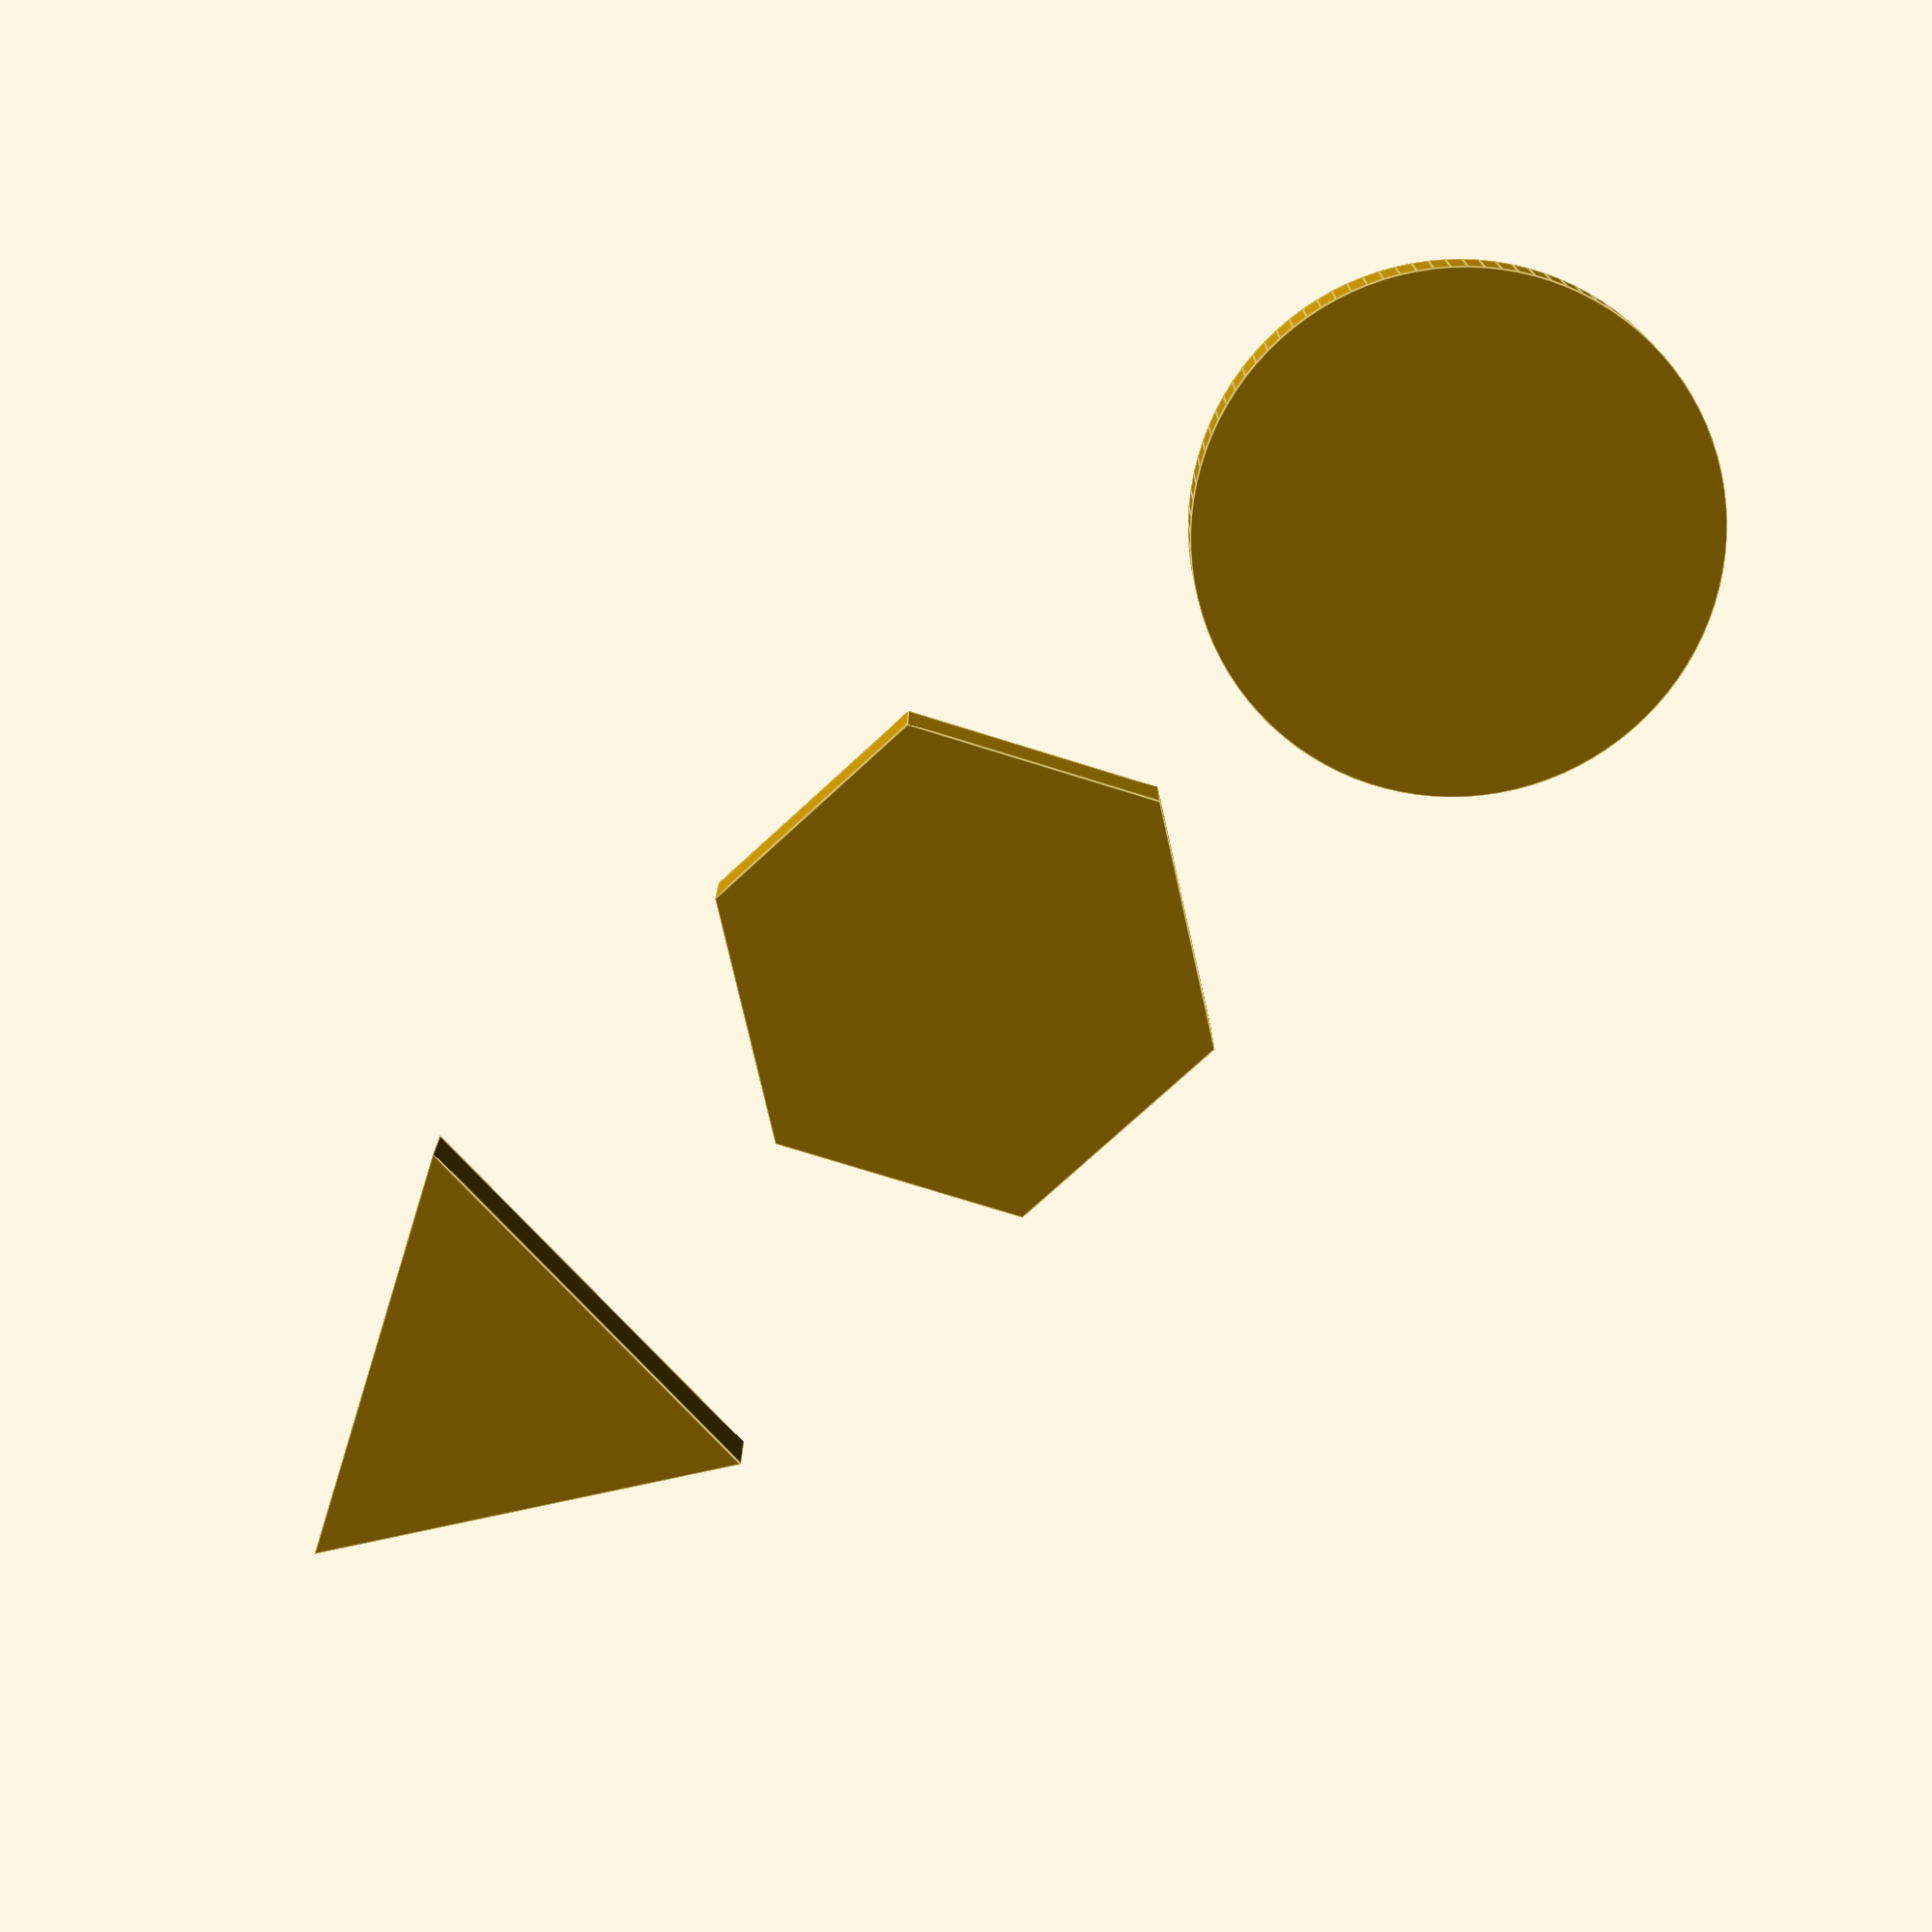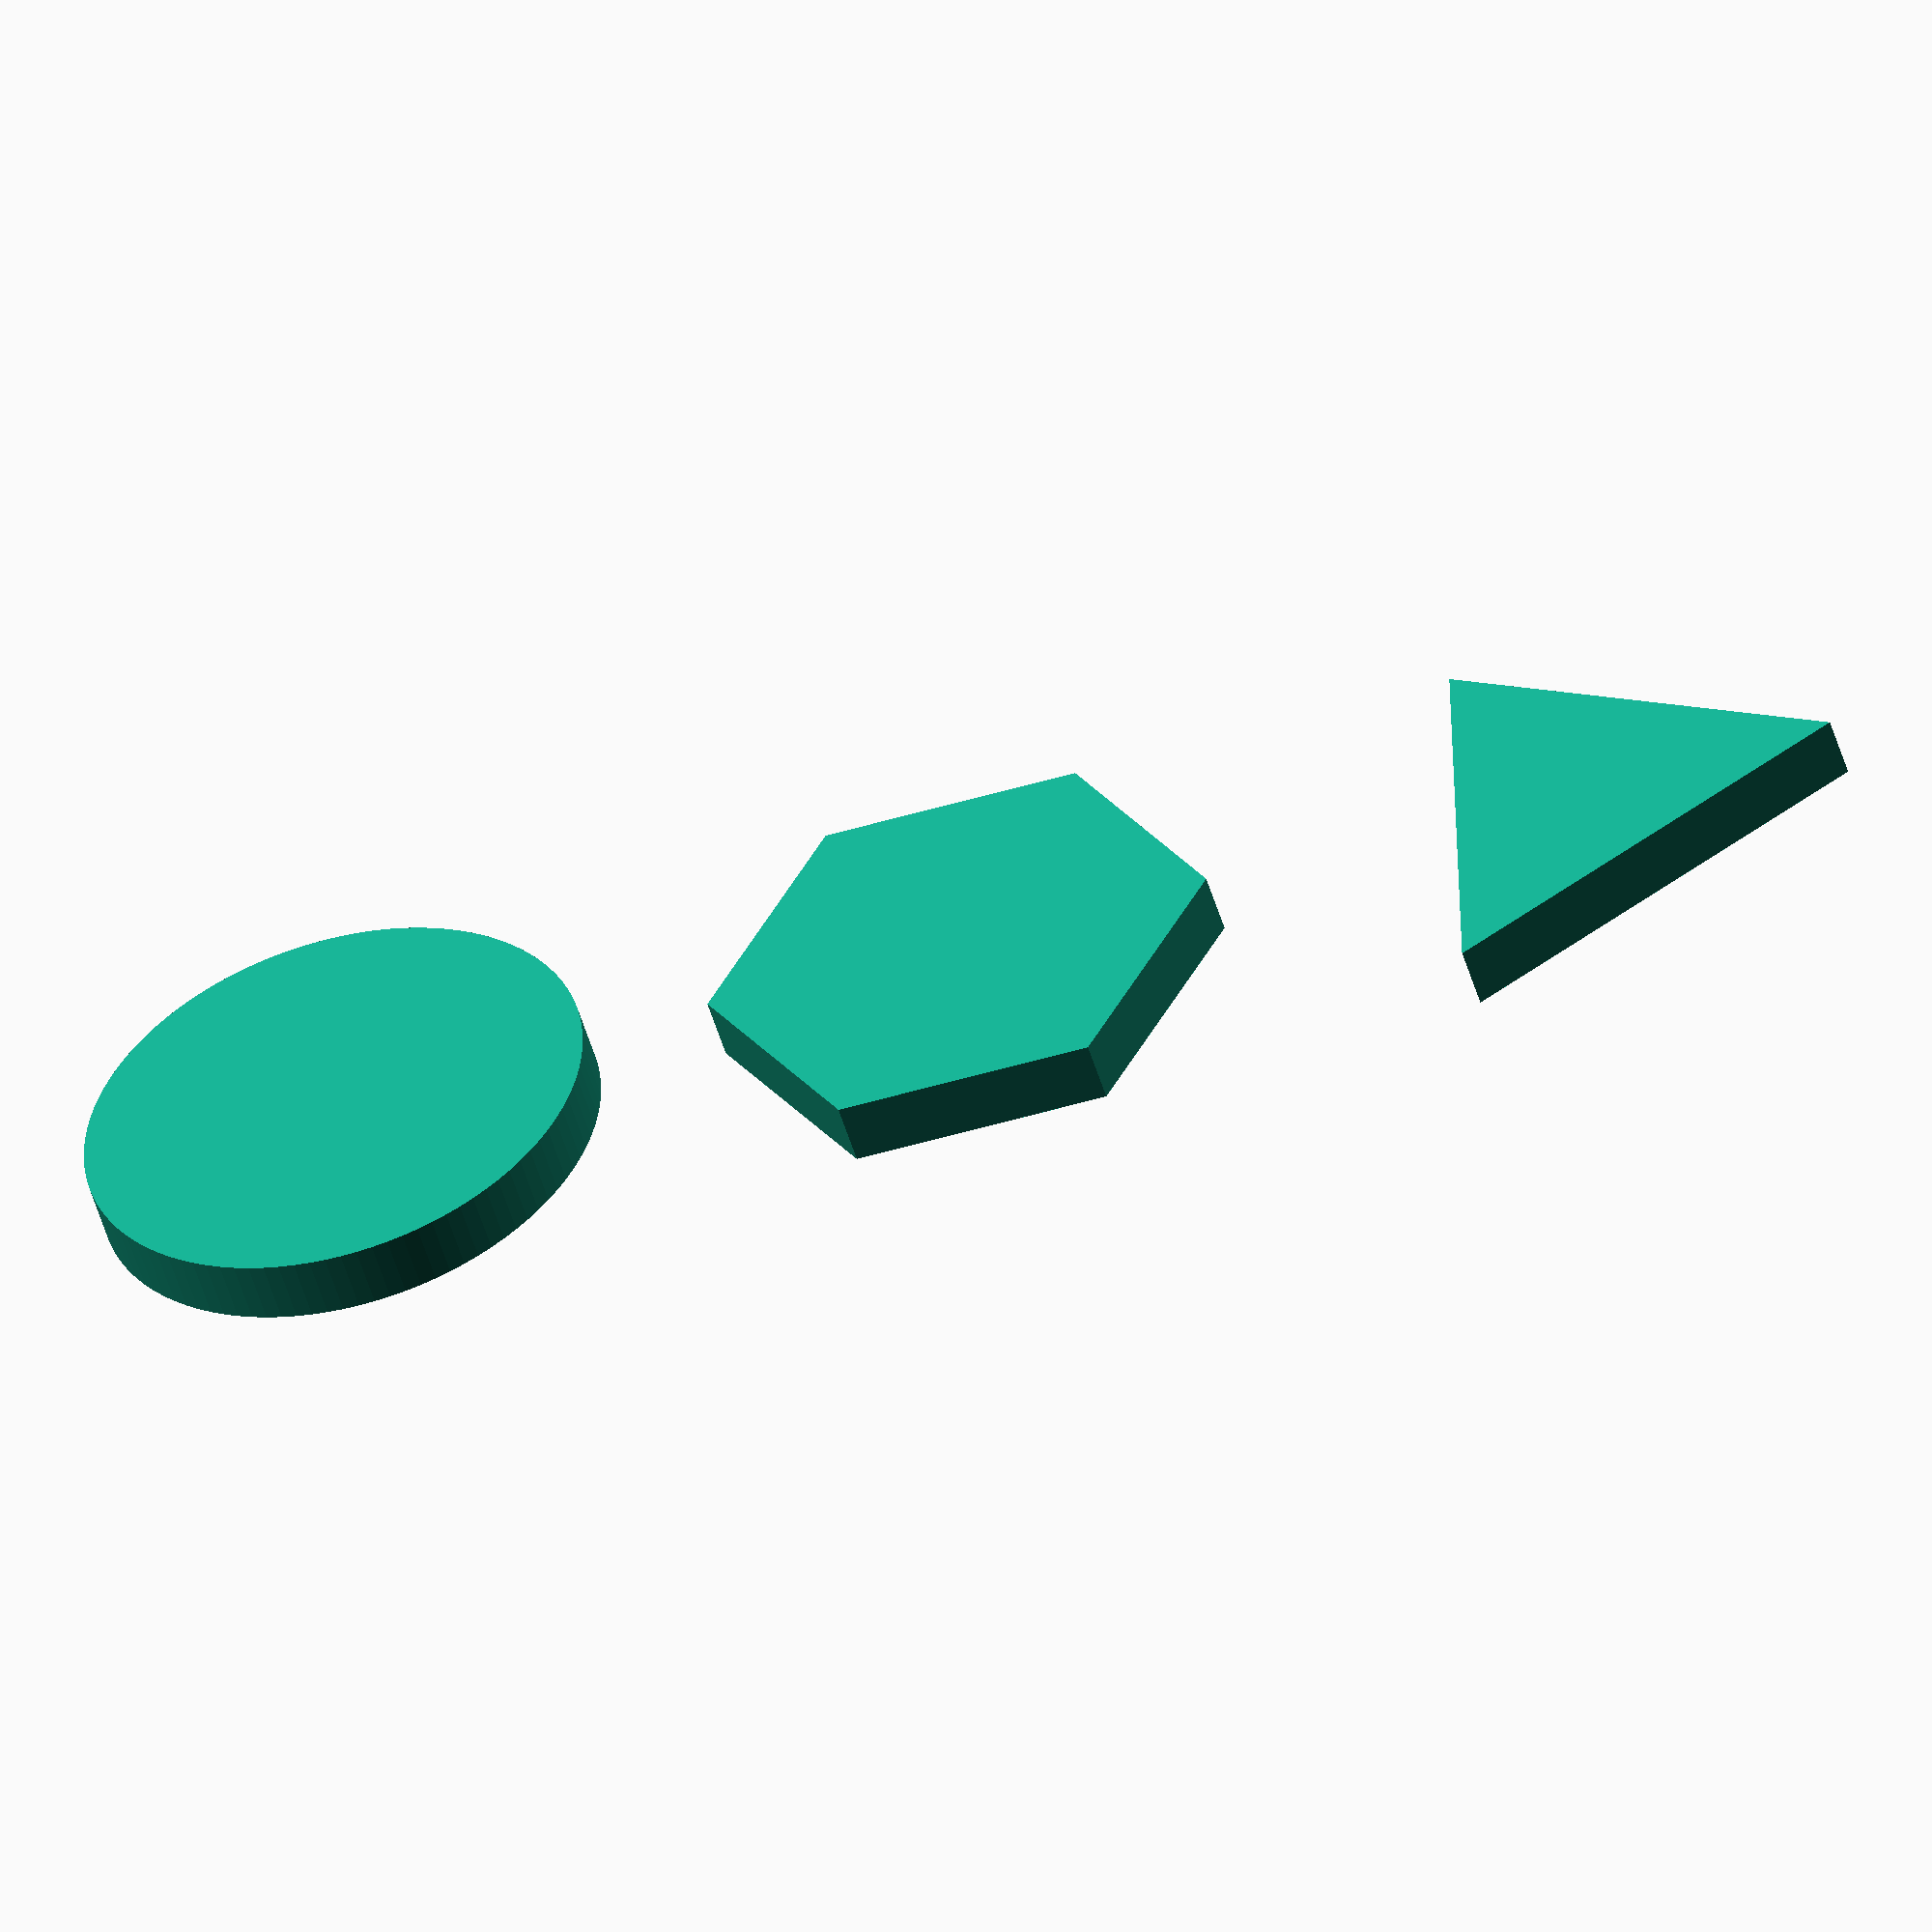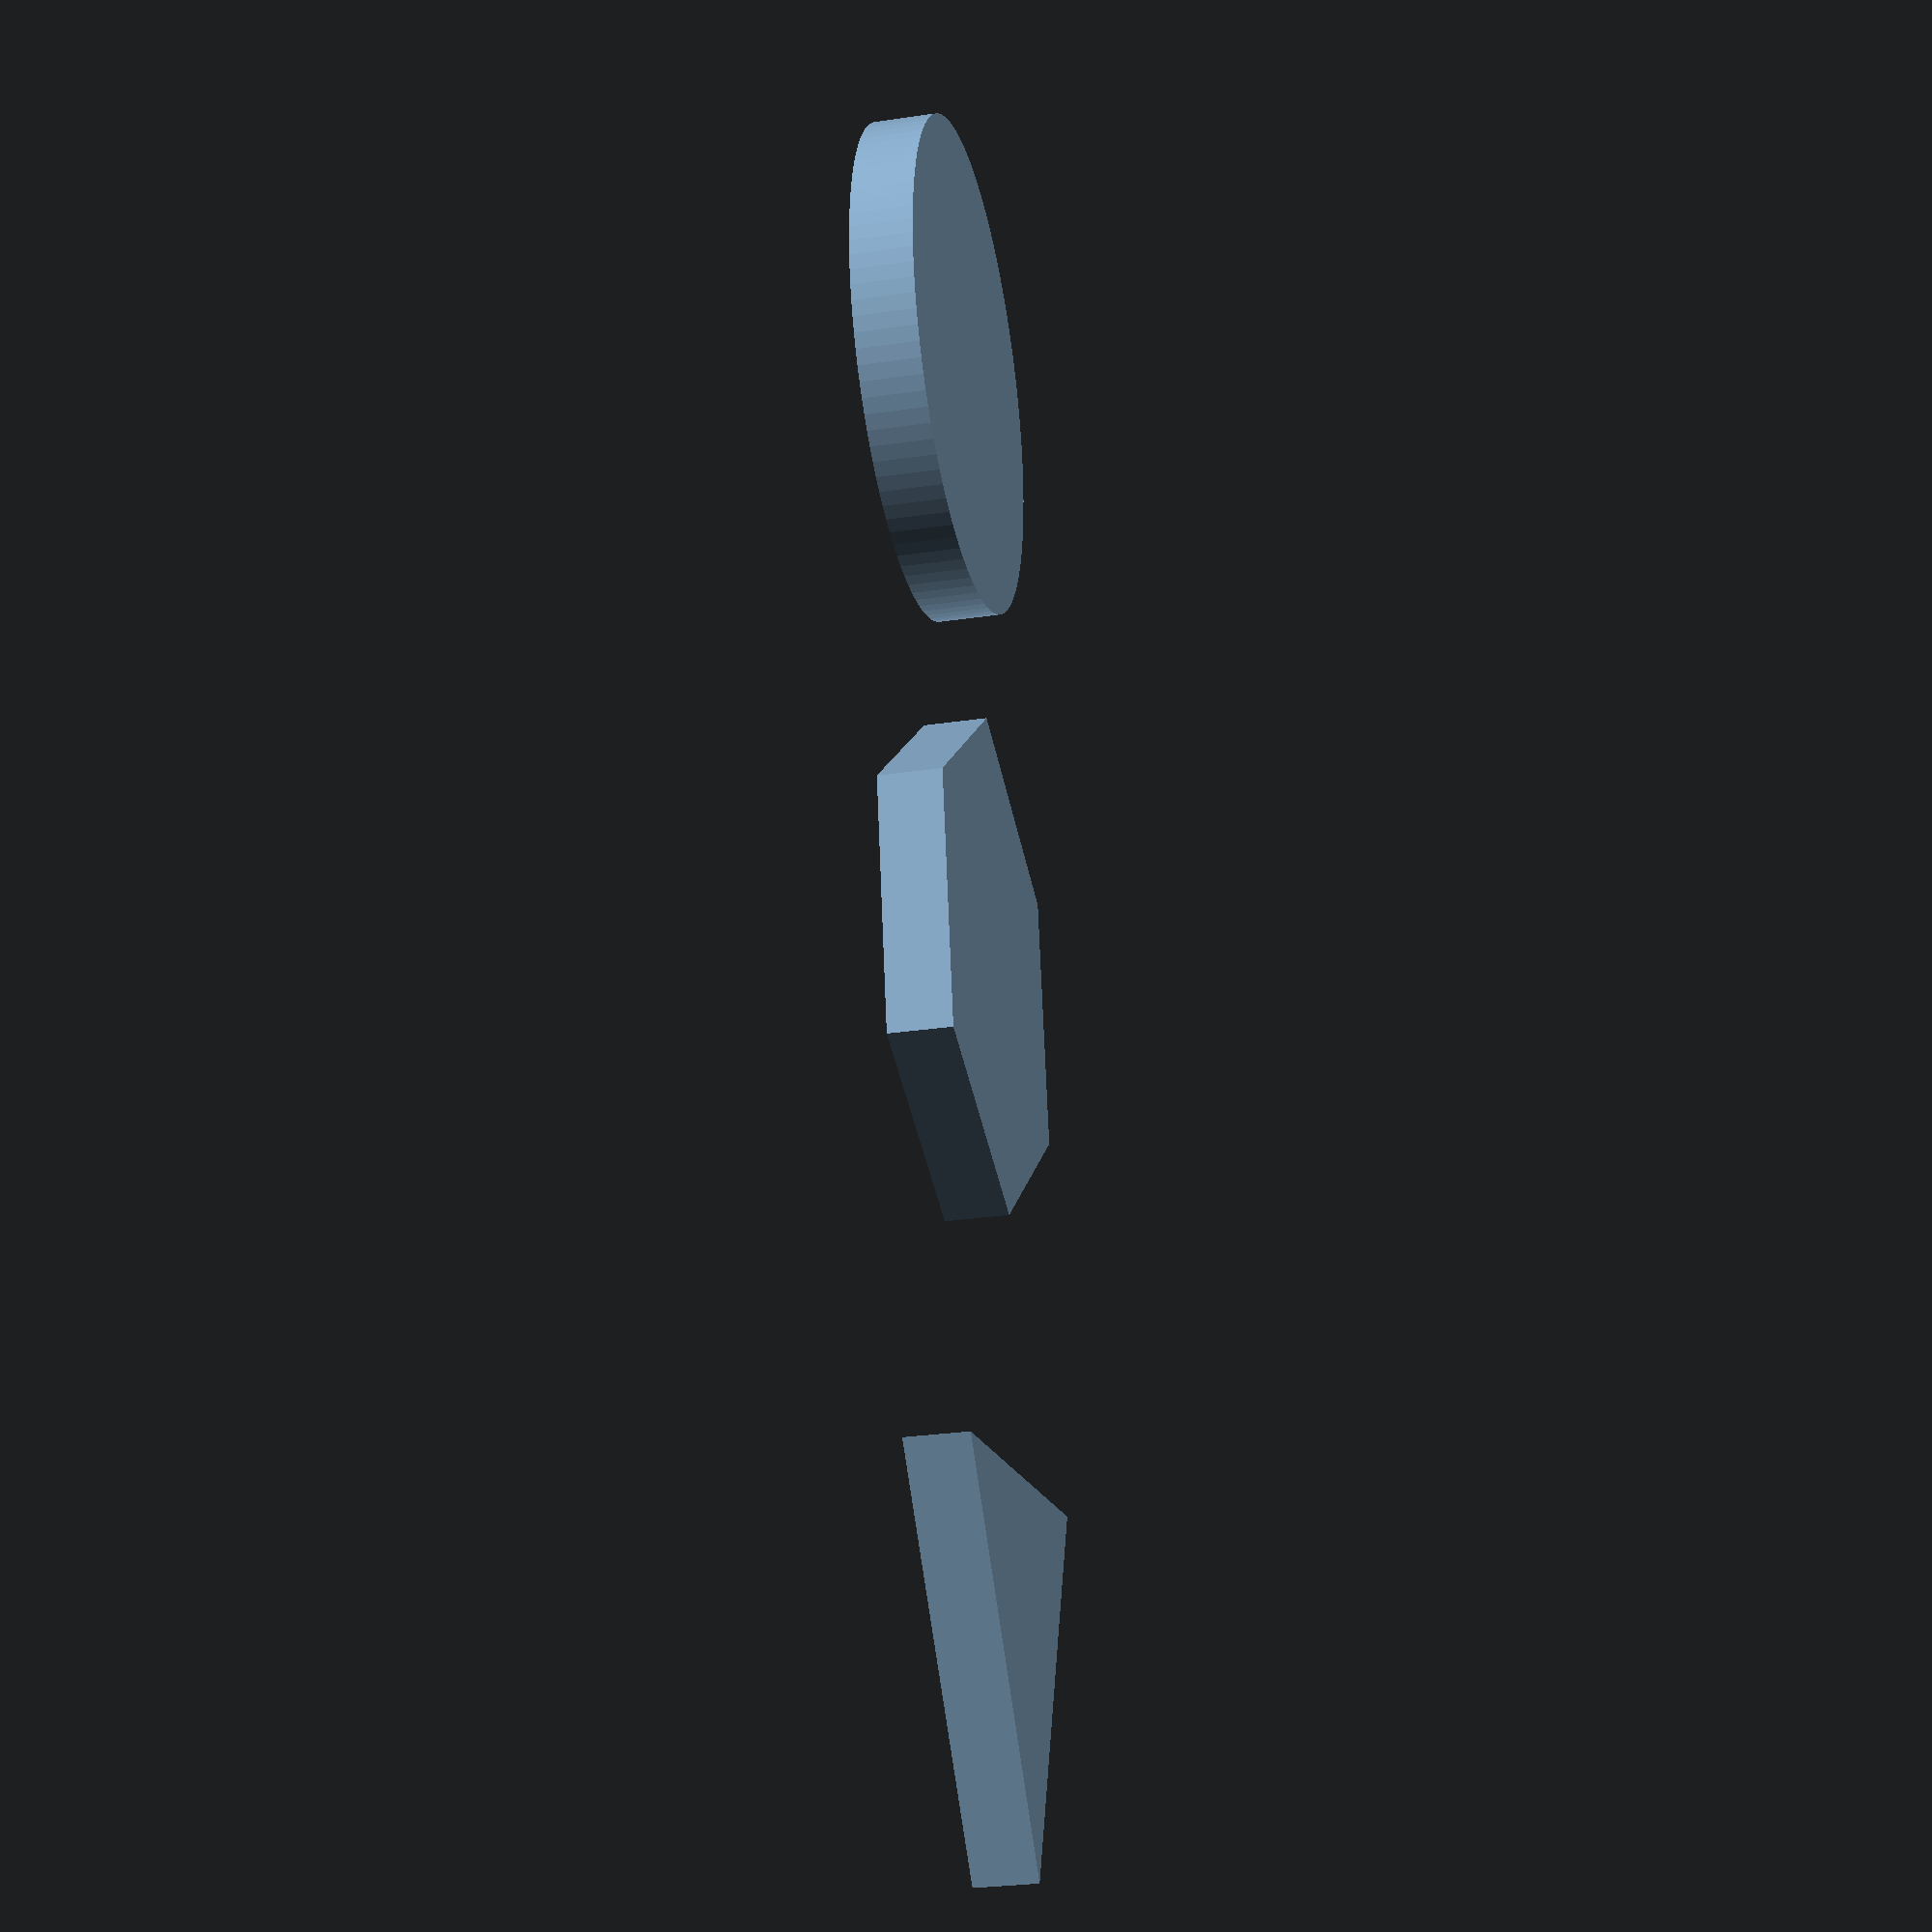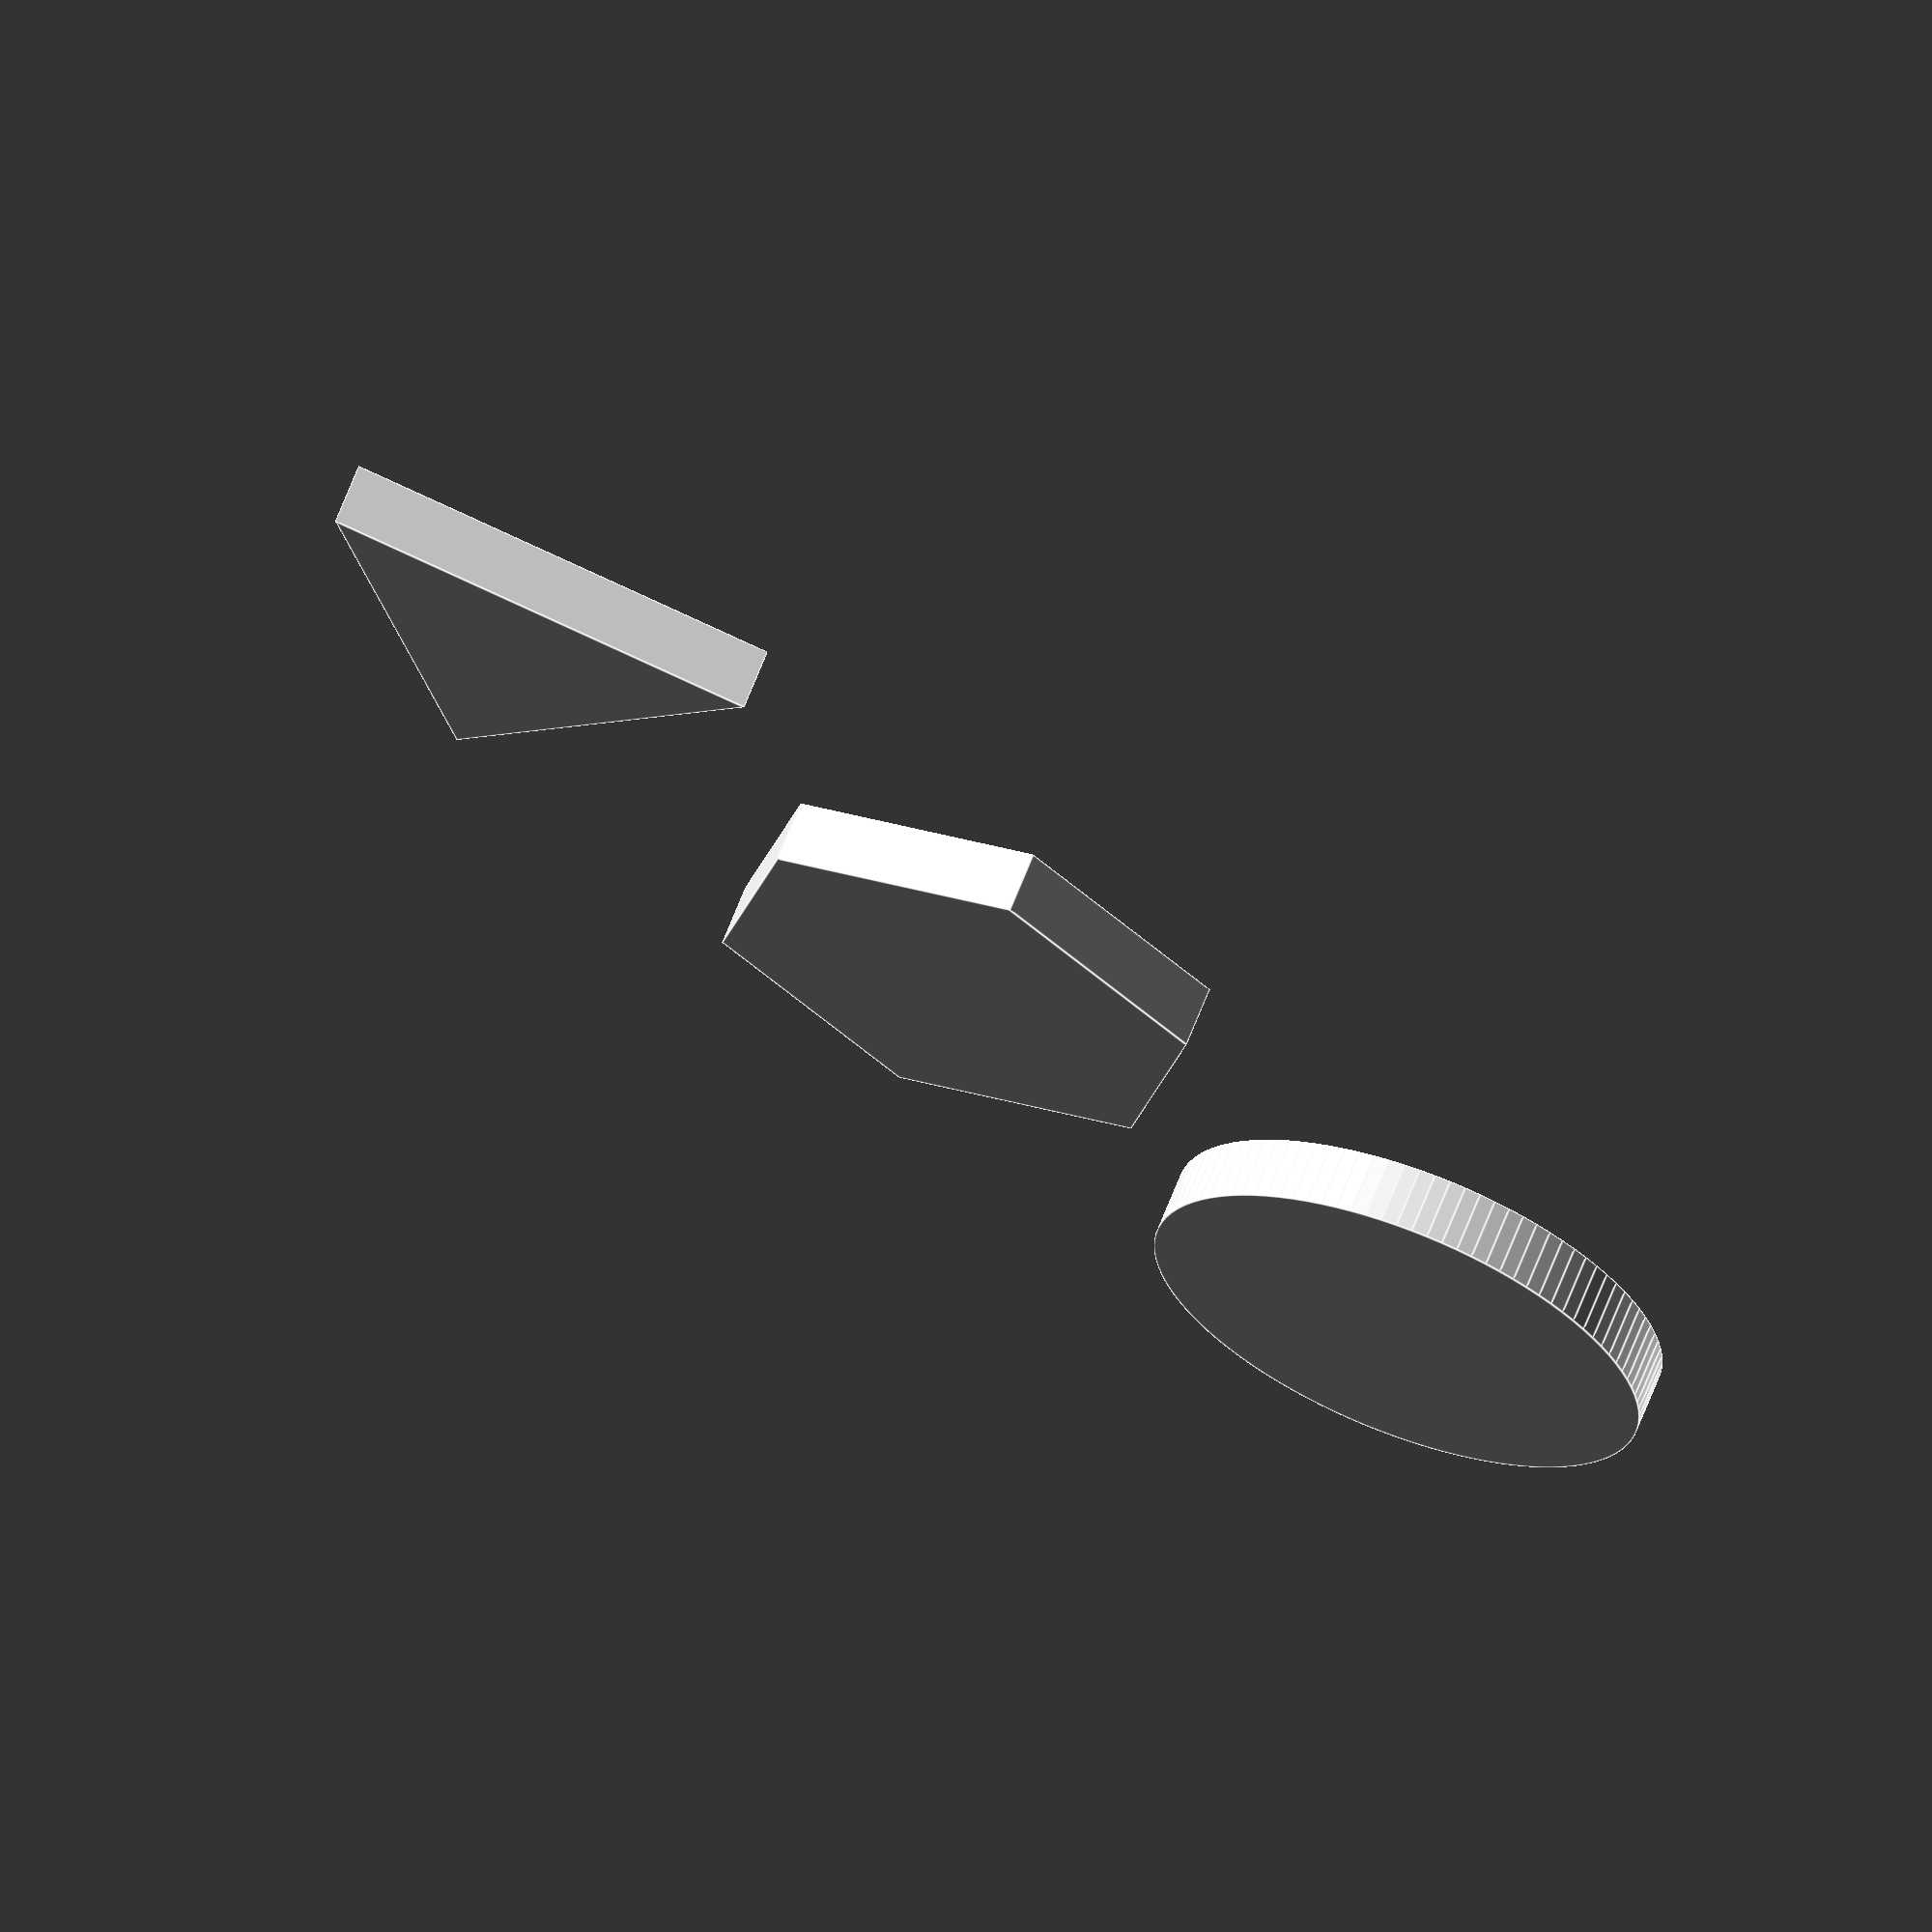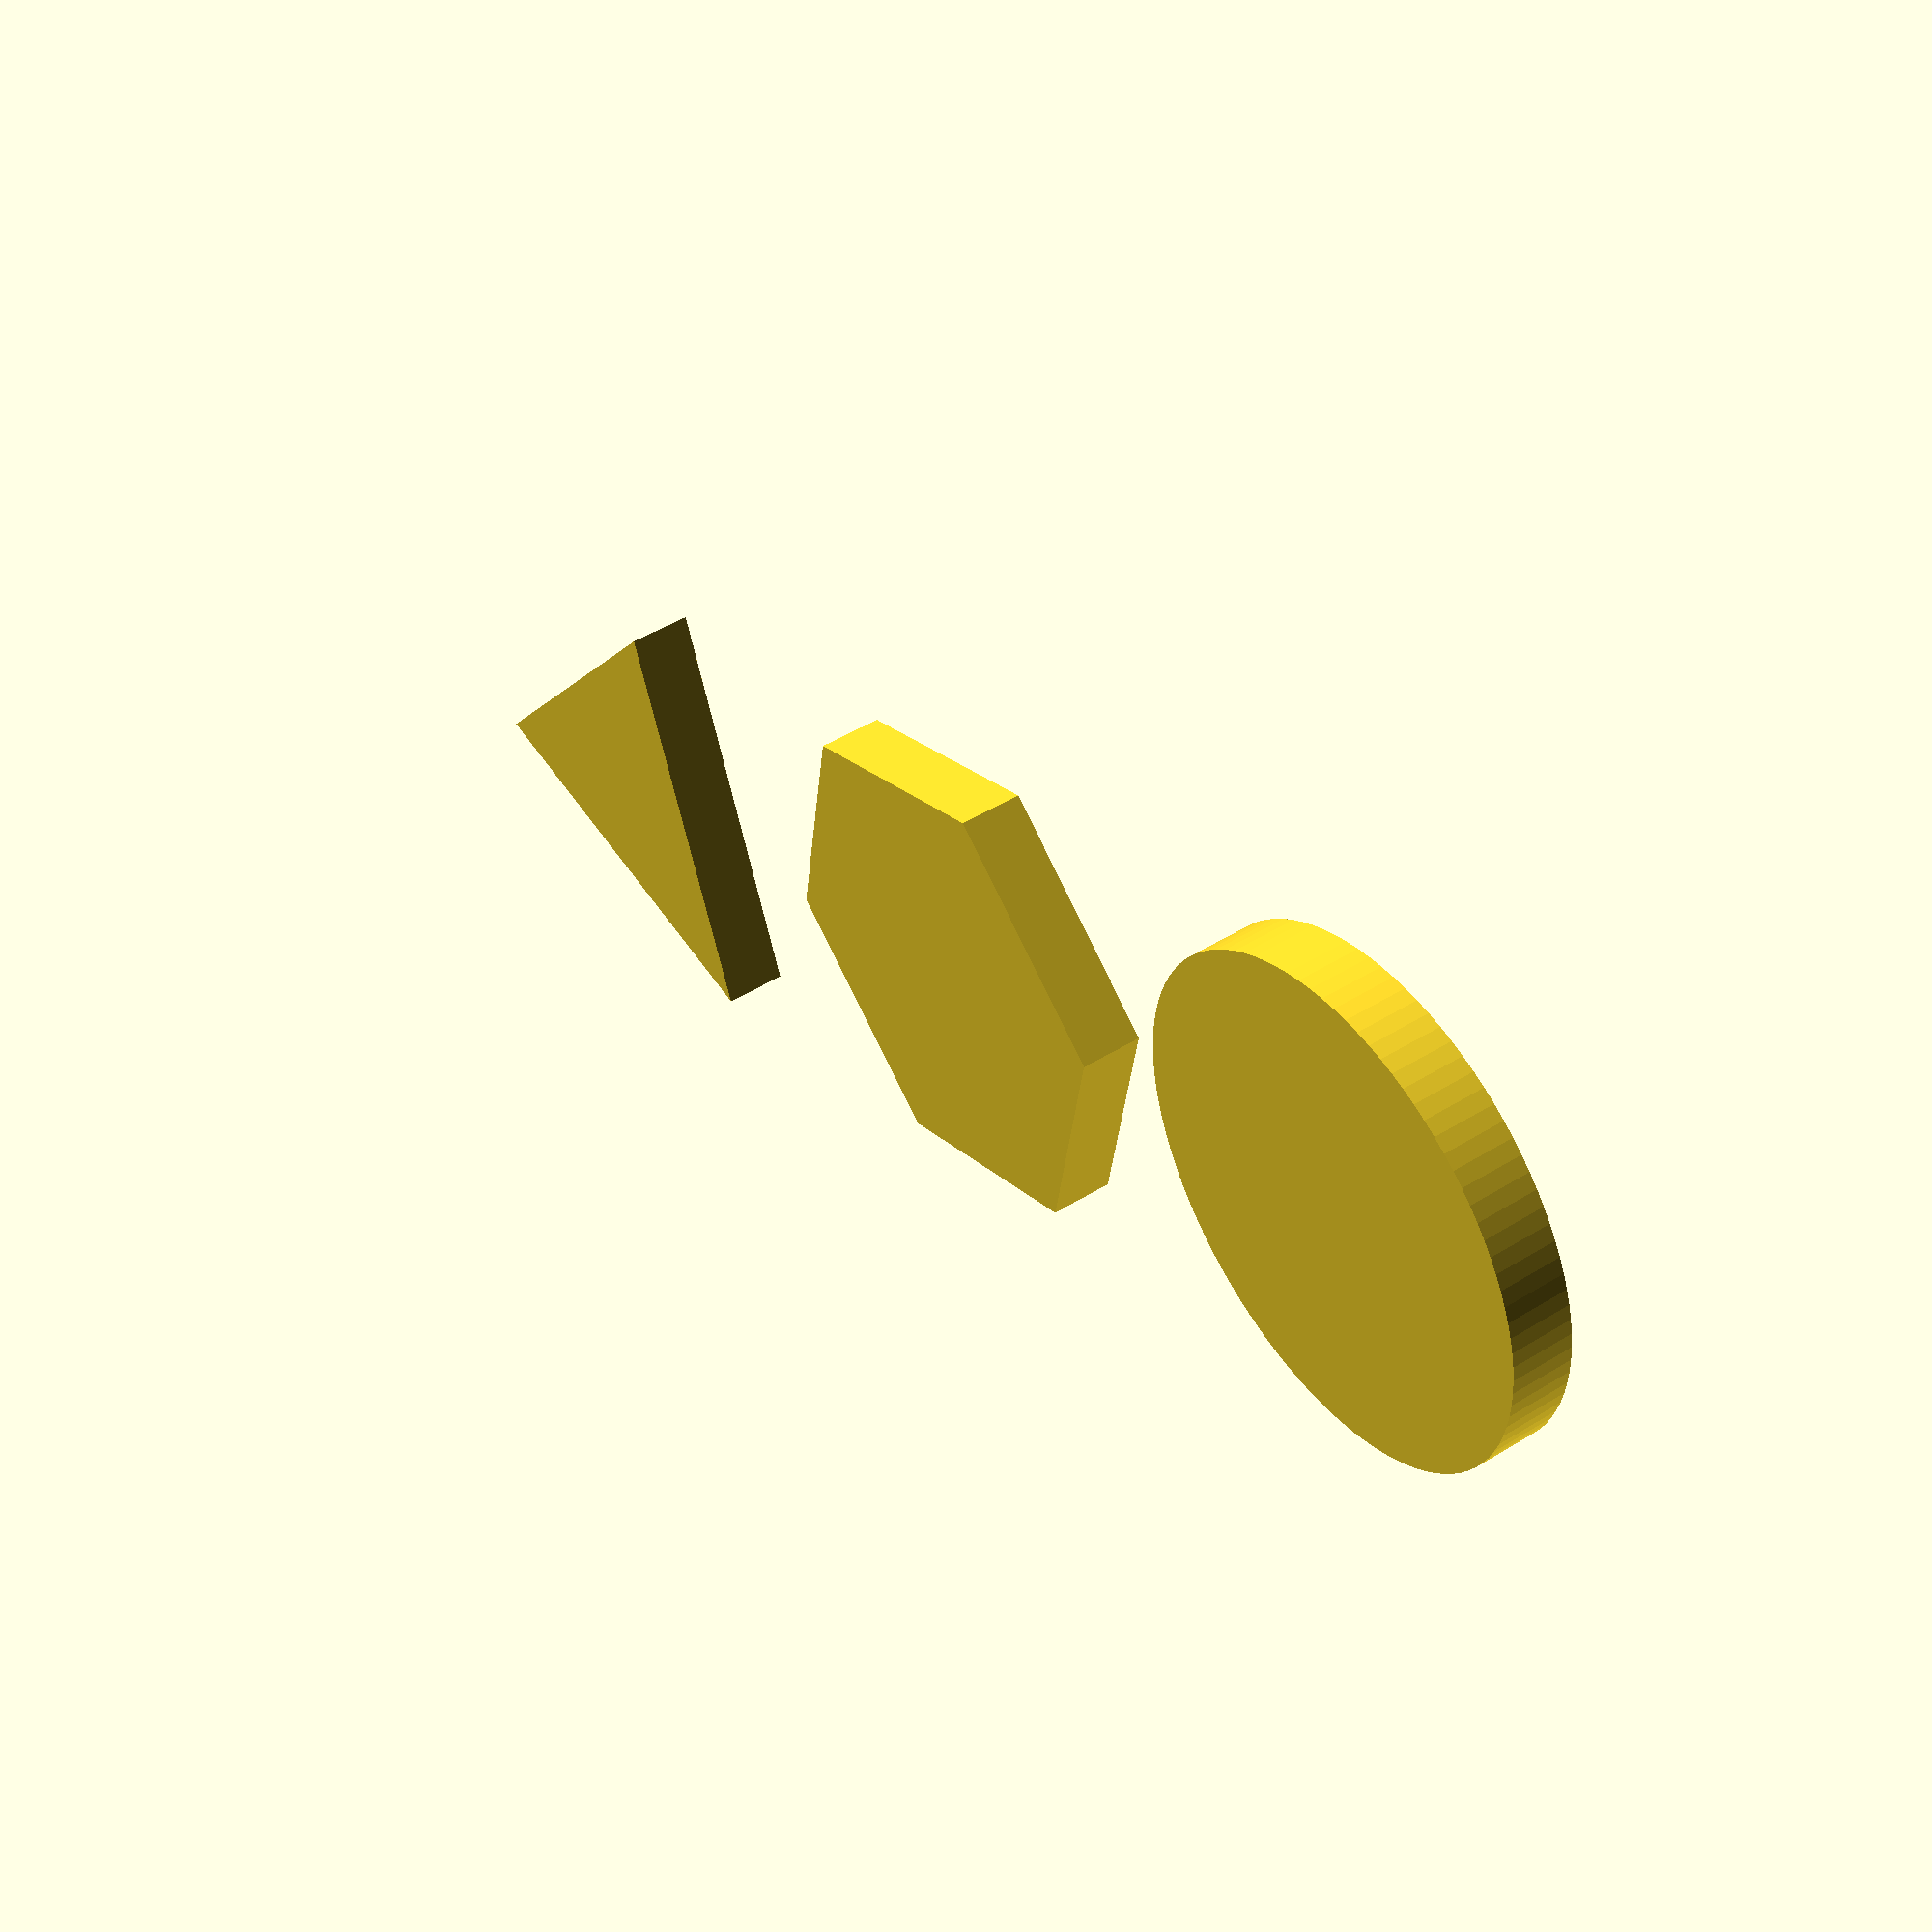
<openscad>

//-- Moneda
translate([-50,0,0])
cylinder(r=40/2,h=5,$fn=100);

//-- Hexagono
cylinder(r=40/2,h=5,$fn=6);

//-- Triangulo equilatero
translate([50,0,0])
cylinder(r=40/2,h=5,$fn=3);
</openscad>
<views>
elev=345.1 azim=42.7 roll=180.3 proj=p view=edges
elev=52.0 azim=181.7 roll=196.4 proj=o view=wireframe
elev=27.8 azim=100.8 roll=102.8 proj=p view=solid
elev=114.1 azim=136.8 roll=338.9 proj=o view=edges
elev=312.8 azim=159.1 roll=55.0 proj=p view=wireframe
</views>
